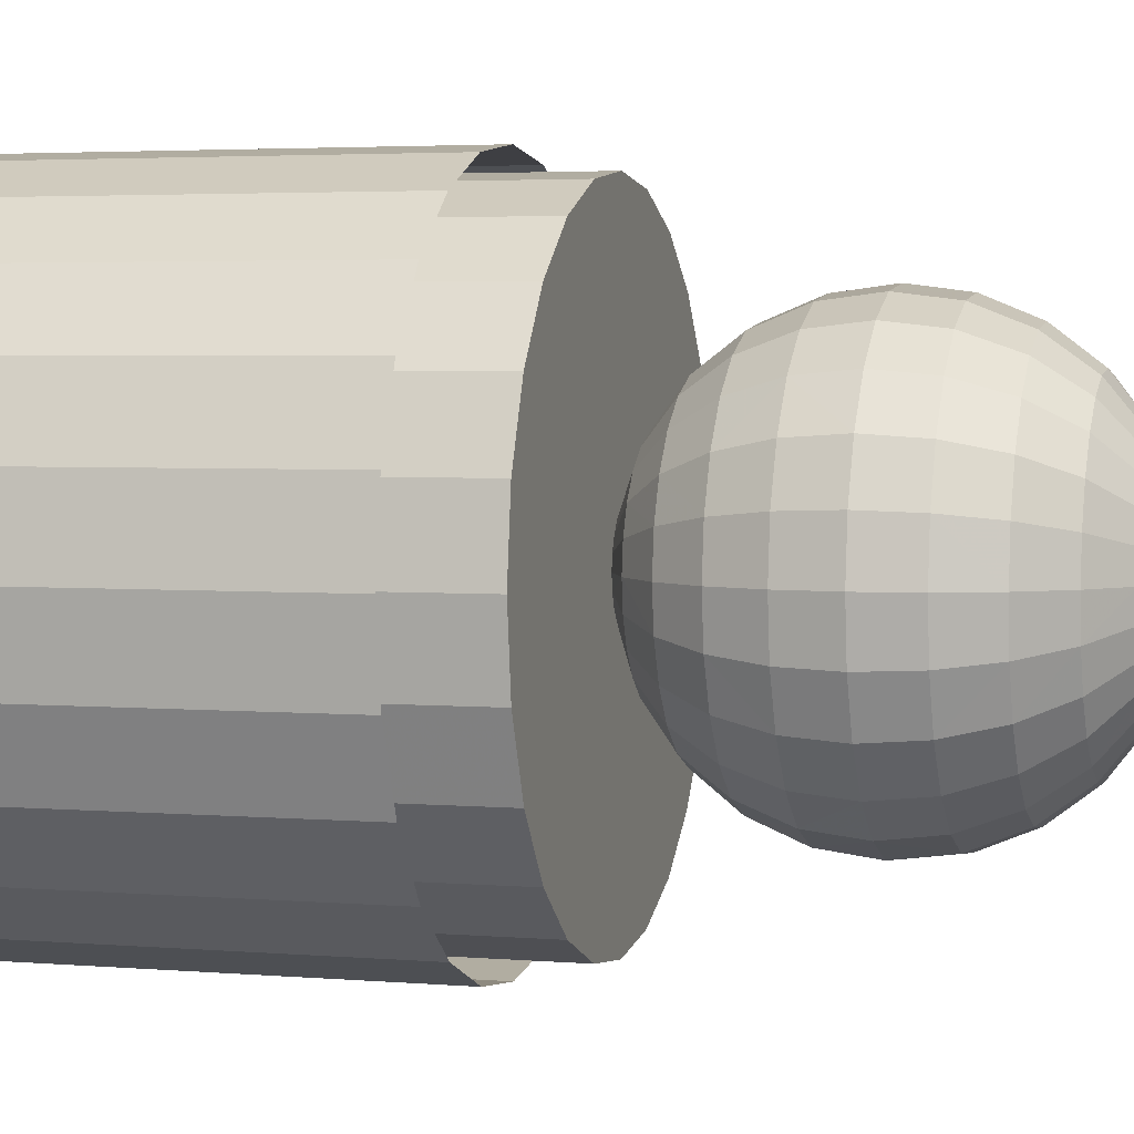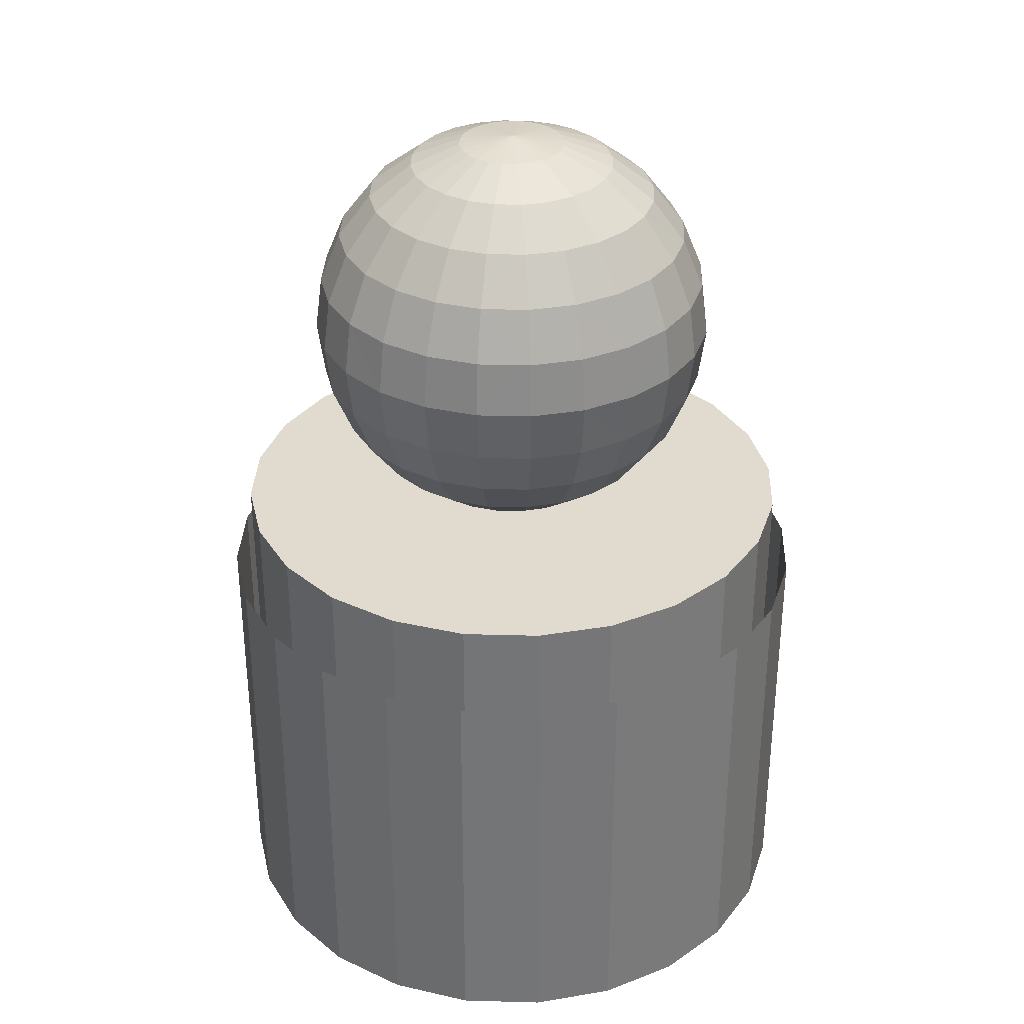
<metadata>
{"format":"obj","ext":"obj","renderer":"f3d","projection":"perspective","resolution":1024,"background":"white","views":[{"elev":3.5,"azim":-74.2,"up":"+Y"},{"elev":33.4,"azim":114.7,"up":"+Z"}]}
</metadata>
<code>
g
v -0.3381 -0.09059 -0.6
v -0.3031 -0.175 -0.6
v -0.35 -9.024e-17 -0.6
v 0.35 -9.024e-17 -0.6
v 0.3381 -0.09059 -0.6
v 0.3031 -0.175 -0.6
v 0.2475 -0.2475 -0.6
v 0.175 -0.3031 -0.6
v 0.09059 -0.3381 -0.6
v -1.805e-16 -0.35 -0.6
v -0.09059 -0.3381 -0.6
v -0.175 -0.3031 -0.6
v -0.2475 -0.2475 -0.6
v -0.3381 -0.09059 0
v -0.35 -9.024e-17 0
v 0.35 -9.024e-17 0
v 0.3381 -0.09059 0
v 0.3381 0.09059 0
v 0.3031 0.175 0
v 0.2475 0.2475 0
v 0.175 0.3031 0
v 0.09059 0.3381 0
v -1.805e-16 0.35 0
v -0.09059 0.3381 0
v -0.175 0.3031 0
v -0.2475 0.2475 0
v -0.3031 0.175 0
v -0.3381 0.09059 0
v -0.3031 -0.175 0
v -0.2475 -0.2475 0
v -0.175 -0.3031 0
v -0.09059 -0.3381 0
v -1.805e-16 -0.35 0
v 0.09059 -0.3381 0
v 0.175 -0.3031 0
v 0.2475 -0.2475 0
v 0.3031 -0.175 0
v 0.3031 0.175 -0.6
v 0.3381 0.09059 -0.6
v 0.2475 0.2475 -0.6
v 0.175 0.3031 -0.6
v 0.09059 0.3381 -0.6
v -1.805e-16 0.35 -0.6
v -0.09059 0.3381 -0.6
v -0.175 0.3031 -0.6
v -0.2475 0.2475 -0.6
v -0.3031 0.175 -0.6
v -0.3381 0.09059 -0.6
v 0.3248 0.1875 -0.6
v 0.3248 0.1875 -0.1
v 0.2652 0.2652 -0.6
v 0.2652 0.2652 -0.1
v 0.3622 0.09706 -0.6
v 0.3622 0.09706 -0.1
v 0.375 -9.024e-17 -0.6
v 0.375 -9.024e-17 -0.1
v 0.3622 -0.09706 -0.6
v 0.3622 -0.09706 -0.1
v 0.3248 -0.1875 -0.6
v 0.3248 -0.1875 -0.1
v 0.2652 -0.2652 -0.6
v 0.2652 -0.2652 -0.1
v 0.1875 -0.3248 -0.6
v 0.1875 -0.3248 -0.1
v 0.09706 -0.3622 -0.6
v 0.09706 -0.3622 -0.1
v 0 -0.375 -0.6
v 0 -0.375 -0.1
v -0.09706 -0.3622 -0.6
v -0.09706 -0.3622 -0.1
v -0.1875 -0.3248 -0.6
v -0.1875 -0.3248 -0.1
v -0.2652 -0.2652 -0.6
v -0.2652 -0.2652 -0.1
v -0.3248 -0.1875 -0.6
v -0.3248 -0.1875 -0.1
v -0.3622 -0.09706 -0.6
v -0.3622 -0.09706 -0.1
v -0.375 -9.024e-17 -0.6
v -0.375 -9.024e-17 -0.1
v -0.3622 0.09706 -0.6
v -0.3622 0.09706 -0.1
v -0.3248 0.1875 -0.6
v -0.3248 0.1875 -0.1
v -0.2652 0.2652 -0.6
v -0.2652 0.2652 -0.1
v -0.1875 0.3248 -0.6
v -0.1875 0.3248 -0.1
v -0.09706 0.3622 -0.6
v -0.09706 0.3622 -0.1
v 0 0.375 -0.6
v 0 0.375 -0.1
v 0.09706 0.3622 -0.6
v 0.09706 0.3622 -0.1
v 0.1875 0.3248 -0.6
v 0.1875 0.3248 -0.1
v 0.1083 0.1875 0.125
v 0.1531 0.1531 0.125
v 0.1207 0.2091 0.1853
v 0.1708 0.1708 0.1853
v 0.08839 0.1531 0.07322
v 0.125 0.125 0.07322
v 0.0625 0.1083 0.03349
v 0.08839 0.08839 0.03349
v 0.03235 0.05604 0.008519
v 0.04575 0.04575 0.008519
v 0 0 0
v 0.05604 0.2091 0.125
v 0.0625 0.2333 0.1853
v 0.0647 0.2415 0.25
v 0.125 0.2165 0.25
v 0.0625 0.2333 0.3147
v 0.1207 0.2091 0.3147
v 0.05604 0.2091 0.375
v 0.1083 0.1875 0.375
v 0.04575 0.1708 0.4268
v 0.08839 0.1531 0.4268
v 0.03235 0.1207 0.4665
v 0.0625 0.1083 0.4665
v 0.01675 0.0625 0.4915
v 0.03235 0.05604 0.4915
v 0 0 0.5
v 0.04575 0.1708 0.07322
v 0.03235 0.1207 0.03349
v 0.01675 0.0625 0.008519
v 1.875e-16 0.0647 0.4915
v 1.366e-17 0.125 0.4665
v 1.998e-16 0.1768 0.4268
v 2.366e-17 0.2165 0.375
v 2.639e-17 0.2415 0.3147
v 2.078e-16 0.25 0.25
v 2.639e-17 0.2415 0.1853
v 2.041e-16 0.2165 0.125
v 1.998e-16 0.1768 0.07322
v 1.366e-17 0.125 0.03349
v 1.875e-16 0.0647 0.008519
v -0.01675 0.0625 0.4915
v -0.03235 0.1207 0.4665
v -0.04575 0.1708 0.4268
v -0.05604 0.2091 0.375
v -0.0625 0.2333 0.3147
v -0.0647 0.2415 0.25
v -0.0625 0.2333 0.1853
v -0.05604 0.2091 0.125
v -0.04575 0.1708 0.07322
v -0.03235 0.1207 0.03349
v -0.01675 0.0625 0.008519
v -0.03235 0.05604 0.4915
v -0.0625 0.1083 0.4665
v -0.08839 0.1531 0.4268
v -0.1083 0.1875 0.375
v -0.1207 0.2091 0.3147
v -0.125 0.2165 0.25
v -0.1207 0.2091 0.1853
v -0.1083 0.1875 0.125
v -0.08839 0.1531 0.07322
v -0.0625 0.1083 0.03349
v -0.03235 0.05604 0.008519
v -0.04575 0.04575 0.4915
v -0.08839 0.08839 0.4665
v -0.125 0.125 0.4268
v -0.1531 0.1531 0.375
v -0.1708 0.1708 0.3147
v -0.1768 0.1768 0.25
v -0.1708 0.1708 0.1853
v -0.1531 0.1531 0.125
v -0.125 0.125 0.07322
v -0.08839 0.08839 0.03349
v -0.04575 0.04575 0.008519
v -0.05604 0.03235 0.4915
v -0.1083 0.0625 0.4665
v -0.1531 0.08839 0.4268
v -0.1875 0.1083 0.375
v -0.2091 0.1207 0.3147
v -0.2165 0.125 0.25
v -0.2091 0.1207 0.1853
v -0.1875 0.1083 0.125
v -0.1531 0.08839 0.07322
v -0.1083 0.0625 0.03349
v -0.05604 0.03235 0.008519
v -0.0625 0.01675 0.4915
v -0.1207 0.03235 0.4665
v -0.1708 0.04575 0.4268
v -0.2091 0.05604 0.375
v -0.2333 0.0625 0.3147
v -0.2415 0.0647 0.25
v -0.2333 0.0625 0.1853
v -0.2091 0.05604 0.125
v -0.1708 0.04575 0.07322
v -0.1207 0.03235 0.03349
v -0.0625 0.01675 0.008519
v -0.0647 7.071e-18 0.4915
v -0.125 1.366e-17 0.4665
v -0.1768 1.932e-17 0.4268
v -0.2165 2.366e-17 0.375
v -0.2415 2.639e-17 0.3147
v -0.25 2.732e-17 0.25
v -0.2415 2.639e-17 0.1853
v -0.2165 2.366e-17 0.125
v -0.1768 1.932e-17 0.07322
v -0.125 1.366e-17 0.03349
v -0.0647 7.071e-18 0.008519
v -0.0625 -0.01675 0.4915
v -0.1207 -0.03235 0.4665
v -0.1708 -0.04575 0.4268
v -0.2091 -0.05604 0.375
v -0.2333 -0.0625 0.3147
v -0.2415 -0.0647 0.25
v -0.2333 -0.0625 0.1853
v -0.2091 -0.05604 0.125
v -0.1708 -0.04575 0.07322
v -0.1207 -0.03235 0.03349
v -0.0625 -0.01675 0.008519
v -0.05604 -0.03235 0.4915
v -0.1083 -0.0625 0.4665
v -0.1531 -0.08839 0.4268
v -0.1875 -0.1083 0.375
v -0.2091 -0.1207 0.3147
v -0.2165 -0.125 0.25
v -0.2091 -0.1207 0.1853
v -0.1875 -0.1083 0.125
v -0.1531 -0.08839 0.07322
v -0.1083 -0.0625 0.03349
v -0.05604 -0.03235 0.008519
v -0.04575 -0.04575 0.4915
v -0.08839 -0.08839 0.4665
v -0.125 -0.125 0.4268
v 0.1875 0.1083 0.125
v 0.2091 0.1207 0.1853
v 0.2091 0.05604 0.125
v 0.2333 0.0625 0.1853
v 0.2165 -2.366e-17 0.125
v 0.2415 -2.639e-17 0.1853
v 0.2091 -0.05604 0.125
v 0.2333 -0.0625 0.1853
v 0.1875 -0.1083 0.125
v 0.2091 -0.1207 0.1853
v 0.1531 -0.1531 0.125
v 0.1708 -0.1708 0.1853
v 0.1083 -0.1875 0.125
v 0.1207 -0.2091 0.1853
v 0.05604 -0.2091 0.125
v 0.0625 -0.2333 0.1853
v -2.041e-16 -0.2165 0.125
v 1.541e-16 -0.2415 0.1853
v 0.0647 -0.2415 0.25
v 1.532e-16 -0.25 0.25
v 0.0625 -0.2333 0.3147
v 1.541e-16 -0.2415 0.3147
v 0.05604 -0.2091 0.375
v 1.568e-16 -0.2165 0.375
v 0.04575 -0.1708 0.4268
v 1.612e-16 -0.1768 0.4268
v 0.03235 -0.1207 0.4665
v 1.668e-16 -0.125 0.4665
v 0.01675 -0.0625 0.4915
v -1.875e-16 -0.0647 0.4915
v 0.04575 -0.1708 0.07322
v 1.612e-16 -0.1768 0.07322
v 0.03235 -0.1207 0.03349
v 1.668e-16 -0.125 0.03349
v 0.01675 -0.0625 0.008519
v 1.734e-16 -0.0647 0.008519
v 0.03235 -0.05604 0.4915
v 0.0625 -0.1083 0.4665
v 0.08839 -0.1531 0.4268
v 0.1083 -0.1875 0.375
v 0.1207 -0.2091 0.3147
v 0.125 -0.2165 0.25
v 0.08839 -0.1531 0.07322
v 0.0625 -0.1083 0.03349
v 0.03235 -0.05604 0.008519
v 0.04575 -0.04575 0.4915
v 0.08839 -0.08839 0.4665
v 0.125 -0.125 0.4268
v 0.1531 -0.1531 0.375
v 0.1708 -0.1708 0.3147
v 0.1768 -0.1768 0.25
v 0.125 -0.125 0.07322
v 0.08839 -0.08839 0.03349
v 0.04575 -0.04575 0.008519
v 0.05604 -0.03235 0.4915
v 0.1083 -0.0625 0.4665
v 0.1531 -0.08839 0.4268
v 0.1875 -0.1083 0.375
v 0.2091 -0.1207 0.3147
v 0.2165 -0.125 0.25
v 0.1531 -0.08839 0.07322
v 0.1083 -0.0625 0.03349
v 0.05604 -0.03235 0.008519
v 0.1207 -0.03235 0.4665
v 0.0625 -0.01675 0.4915
v 0.1708 -0.04575 0.4268
v 0.2091 -0.05604 0.375
v 0.2333 -0.0625 0.3147
v 0.2415 -0.0647 0.25
v 0.1708 -0.04575 0.07322
v 0.1207 -0.03235 0.03349
v 0.0625 -0.01675 0.008519
v 0.125 -1.366e-17 0.4665
v 0.0647 -7.071e-18 0.4915
v 0.1768 -1.932e-17 0.4268
v 0.2165 -2.366e-17 0.375
v 0.2415 -2.639e-17 0.3147
v 0.25 -2.732e-17 0.25
v 0.1768 -1.932e-17 0.07322
v 0.125 -1.366e-17 0.03349
v 0.0647 -7.071e-18 0.008519
v 0.0625 0.01675 0.4915
v 0.1207 0.03235 0.4665
v 0.1708 0.04575 0.4268
v 0.2091 0.05604 0.375
v 0.2333 0.0625 0.3147
v 0.2415 0.0647 0.25
v 0.1708 0.04575 0.07322
v 0.1207 0.03235 0.03349
v 0.0625 0.01675 0.008519
v 0.05604 0.03235 0.4915
v 0.1083 0.0625 0.4665
v 0.1531 0.08839 0.4268
v 0.1875 0.1083 0.375
v 0.2091 0.1207 0.3147
v 0.2165 0.125 0.25
v 0.1531 0.08839 0.07322
v 0.1083 0.0625 0.03349
v 0.05604 0.03235 0.008519
v 0.04575 0.04575 0.4915
v 0.08839 0.08839 0.4665
v 0.125 0.125 0.4268
v 0.1531 0.1531 0.375
v 0.1708 0.1708 0.3147
v 0.1768 0.1768 0.25
v -0.1768 -0.1768 0.25
v -0.1708 -0.1708 0.3147
v -0.1708 -0.1708 0.1853
v -0.1531 -0.1531 0.125
v -0.125 -0.125 0.07322
v -0.08839 -0.08839 0.03349
v -0.04575 -0.04575 0.008519
v -0.03235 -0.05604 0.4915
v -0.0625 -0.1083 0.4665
v -0.08839 -0.1531 0.4268
v -0.1083 -0.1875 0.375
v -0.1531 -0.1531 0.375
v -0.1207 -0.2091 0.3147
v -0.125 -0.2165 0.25
v -0.1207 -0.2091 0.1853
v -0.1083 -0.1875 0.125
v -0.08839 -0.1531 0.07322
v -0.0625 -0.1083 0.03349
v -0.03235 -0.05604 0.008519
v -0.01675 -0.0625 0.4915
v -0.03235 -0.1207 0.4665
v -0.04575 -0.1708 0.4268
v -0.05604 -0.2091 0.375
v -0.0625 -0.2333 0.3147
v -0.0647 -0.2415 0.25
v -0.0625 -0.2333 0.1853
v -0.05604 -0.2091 0.125
v -0.04575 -0.1708 0.07322
v -0.03235 -0.1207 0.03349
v -0.01675 -0.0625 0.008519
f 8 6 7
f 10 8 9
f 11 8 10
f 13 11 12
f 1 13 2
f 1 6 8
f 1 11 13
f 1 8 11
f 3 4 5
f 3 5 6
f 3 6 1
f 14 15 3
f 14 3 1
f 32 30 31
f 14 29 30
f 28 15 14
f 35 32 33
f 35 33 34
f 37 35 36
f 37 14 30
f 37 30 32
f 37 32 35
f 25 26 27
f 25 27 28
f 23 24 25
f 18 17 16
f 18 37 17
f 18 28 14
f 18 25 28
f 18 14 37
f 20 18 19
f 20 21 22
f 20 22 23
f 20 23 25
f 20 25 18
f 19 18 39
f 19 39 38
f 20 19 38
f 20 38 40
f 40 41 21
f 40 21 20
f 41 42 22
f 41 22 21
f 42 43 23
f 42 23 22
f 43 44 24
f 43 24 23
f 44 45 25
f 44 25 24
f 45 46 26
f 45 26 25
f 27 26 46
f 27 46 47
f 28 27 47
f 28 47 48
f 15 28 48
f 15 48 3
f 29 14 1
f 29 1 2
f 30 29 2
f 30 2 13
f 13 12 31
f 13 31 30
f 12 11 32
f 12 32 31
f 11 10 33
f 11 33 32
f 10 9 34
f 10 34 33
f 9 8 35
f 9 35 34
f 8 7 36
f 8 36 35
f 37 36 7
f 37 7 6
f 17 37 6
f 17 6 5
f 16 17 5
f 16 5 4
f 18 16 4
f 18 4 39
f 40 38 39
f 43 42 41
f 43 41 40
f 43 40 39
f 48 39 4
f 48 4 3
f 45 44 43
f 45 43 39
f 45 39 48
f 46 48 47
f 46 45 48
f 52 50 49
f 52 49 51
f 50 54 53
f 50 53 49
f 54 56 55
f 54 55 53
f 56 58 57
f 56 57 55
f 58 60 59
f 58 59 57
f 60 62 61
f 60 61 59
f 63 61 62
f 63 62 64
f 65 63 64
f 65 64 66
f 67 65 66
f 67 66 68
f 69 67 68
f 69 68 70
f 71 69 70
f 71 70 72
f 73 71 72
f 73 72 74
f 74 76 75
f 74 75 73
f 76 78 77
f 76 77 75
f 78 80 79
f 78 79 77
f 80 82 81
f 80 81 79
f 82 84 83
f 82 83 81
f 84 86 85
f 84 85 83
f 87 85 86
f 87 86 88
f 89 87 88
f 89 88 90
f 91 89 90
f 91 90 92
f 93 91 92
f 93 92 94
f 95 93 94
f 95 94 96
f 51 95 96
f 51 96 52
f 98 97 99
f 98 99 100
f 98 102 101
f 98 101 97
f 104 101 102
f 103 101 104
f 105 103 104
f 105 104 106
f 106 107 105
f 99 97 108
f 99 108 109
f 109 110 111
f 99 109 111
f 111 110 112
f 111 112 113
f 113 112 114
f 115 113 114
f 117 115 114
f 117 114 116
f 118 119 117
f 116 118 117
f 118 120 121
f 118 121 119
f 121 120 122
f 108 101 123
f 97 101 108
f 124 123 101
f 124 101 103
f 105 124 103
f 125 124 105
f 107 125 105
f 120 126 122
f 118 126 120
f 127 126 118
f 116 127 118
f 128 127 116
f 128 114 129
f 116 114 128
f 112 130 129
f 114 112 129
f 112 110 131
f 112 131 130
f 109 132 131
f 109 131 110
f 109 108 133
f 109 133 132
f 108 123 134
f 108 134 133
f 135 134 123
f 135 123 124
f 136 135 124
f 136 124 125
f 125 107 136
f 126 137 122
f 138 137 126
f 138 126 127
f 139 138 127
f 139 127 128
f 128 129 140
f 128 140 139
f 129 130 141
f 129 141 140
f 130 131 142
f 130 142 141
f 132 143 142
f 132 142 131
f 133 144 143
f 132 133 143
f 144 134 145
f 133 134 144
f 135 145 134
f 146 145 135
f 136 146 135
f 147 146 136
f 136 107 147
f 137 148 122
f 138 148 137
f 149 148 138
f 150 149 138
f 150 138 139
f 150 140 151
f 139 140 150
f 140 141 152
f 140 152 151
f 153 152 141
f 142 153 141
f 143 154 153
f 143 153 142
f 144 155 154
f 143 144 154
f 144 145 156
f 144 156 155
f 157 156 145
f 157 145 146
f 158 157 146
f 158 146 147
f 147 107 158
f 148 159 122
f 160 159 148
f 160 148 149
f 150 160 149
f 161 160 150
f 150 151 162
f 150 162 161
f 152 163 162
f 152 162 151
f 164 163 152
f 153 164 152
f 154 165 164
f 154 164 153
f 166 165 154
f 155 166 154
f 156 167 166
f 155 156 166
f 168 167 156
f 168 156 157
f 168 157 158
f 169 168 158
f 158 107 169
f 170 122 159
f 159 160 171
f 159 171 170
f 160 161 172
f 160 172 171
f 172 161 162
f 173 172 162
f 173 163 174
f 173 162 163
f 163 164 175
f 174 163 175
f 175 165 176
f 175 164 165
f 165 166 177
f 176 165 177
f 178 177 166
f 178 166 167
f 178 168 179
f 167 168 178
f 179 169 180
f 168 169 179
f 180 169 107
f 181 122 170
f 181 171 182
f 170 171 181
f 171 172 183
f 171 183 182
f 184 183 172
f 184 172 173
f 184 173 174
f 185 184 174
f 174 175 186
f 185 174 186
f 186 176 187
f 186 175 176
f 188 187 176
f 188 176 177
f 178 188 177
f 189 188 178
f 189 179 190
f 178 179 189
f 179 180 191
f 179 191 190
f 191 180 107
f 192 122 181
f 192 182 193
f 181 182 192
f 193 183 194
f 182 183 193
f 195 194 183
f 195 183 184
f 195 184 185
f 196 195 185
f 185 186 197
f 196 185 197
f 197 187 198
f 197 186 187
f 199 198 187
f 199 187 188
f 189 199 188
f 200 199 189
f 189 190 201
f 189 201 200
f 190 191 202
f 190 202 201
f 202 191 107
f 203 122 192
f 203 193 204
f 192 193 203
f 193 194 205
f 193 205 204
f 195 205 194
f 206 205 195
f 207 206 195
f 207 195 196
f 197 207 196
f 208 207 197
f 209 208 197
f 209 197 198
f 209 198 199
f 210 209 199
f 211 210 199
f 211 199 200
f 211 201 212
f 200 201 211
f 201 202 213
f 201 213 212
f 213 202 107
f 214 122 203
f 214 204 215
f 203 204 214
f 215 205 216
f 204 205 215
f 217 216 205
f 217 205 206
f 218 217 206
f 218 206 207
f 218 208 219
f 218 207 208
f 208 209 220
f 219 208 220
f 220 209 210
f 221 220 210
f 221 210 211
f 222 221 211
f 211 212 223
f 211 223 222
f 212 213 224
f 212 224 223
f 224 213 107
f 225 122 214
f 225 215 226
f 214 215 225
f 226 216 227
f 215 216 226
f 100 228 98
f 100 229 228
f 230 228 229
f 231 230 229
f 232 230 231
f 233 232 231
f 235 234 232
f 235 232 233
f 237 236 234
f 237 234 235
f 239 238 236
f 237 239 236
f 238 239 241
f 240 238 241
f 241 243 242
f 240 241 242
f 243 245 244
f 242 243 244
f 245 243 246
f 245 246 247
f 246 248 249
f 246 249 247
f 248 250 251
f 248 251 249
f 250 252 253
f 250 253 251
f 255 253 252
f 255 252 254
f 257 255 254
f 257 254 256
f 122 257 256
f 259 242 244
f 258 242 259
f 258 261 260
f 259 261 258
f 260 263 262
f 261 263 260
f 262 263 107
f 264 122 256
f 264 254 265
f 256 254 264
f 254 252 266
f 254 266 265
f 250 266 252
f 267 266 250
f 268 267 250
f 268 250 248
f 269 268 248
f 246 269 248
f 243 241 269
f 243 269 246
f 270 240 242
f 270 242 258
f 260 271 270
f 258 260 270
f 260 262 272
f 260 272 271
f 272 262 107
f 273 122 264
f 264 265 274
f 264 274 273
f 274 266 275
f 265 266 274
f 276 275 266
f 276 266 267
f 268 277 276
f 268 276 267
f 278 277 268
f 269 278 268
f 241 239 278
f 241 278 269
f 238 240 270
f 279 238 270
f 270 271 280
f 270 280 279
f 272 281 280
f 271 272 280
f 281 272 107
f 273 282 122
f 283 282 273
f 283 273 274
f 284 283 274
f 284 274 275
f 276 285 284
f 275 276 284
f 285 277 286
f 285 276 277
f 277 278 287
f 286 277 287
f 287 239 237
f 287 278 239
f 238 279 288
f 238 288 236
f 280 288 279
f 289 288 280
f 281 289 280
f 290 289 281
f 281 107 290
f 291 292 282
f 291 282 283
f 293 291 283
f 293 283 284
f 285 294 293
f 284 285 293
f 286 295 294
f 285 286 294
f 286 287 296
f 295 286 296
f 296 237 235
f 296 287 237
f 236 288 297
f 236 297 234
f 289 297 288
f 298 297 289
f 290 298 289
f 299 298 290
f 300 301 292
f 300 292 291
f 292 301 122
f 293 300 291
f 302 300 293
f 293 294 303
f 293 303 302
f 295 304 303
f 294 295 303
f 295 296 305
f 295 305 304
f 305 235 233
f 296 235 305
f 232 297 306
f 234 297 232
f 307 306 297
f 307 297 298
f 299 307 298
f 308 307 299
f 299 107 308
f 301 309 122
f 310 309 301
f 310 301 300
f 311 310 300
f 311 300 302
f 311 303 312
f 302 303 311
f 303 304 313
f 303 313 312
f 313 305 314
f 313 304 305
f 305 233 231
f 314 305 231
f 232 306 315
f 232 315 230
f 307 315 306
f 316 315 307
f 308 316 307
f 317 316 308
f 308 107 317
f 309 318 122
f 319 318 309
f 319 309 310
f 311 319 310
f 320 319 311
f 320 312 321
f 311 312 320
f 312 313 322
f 312 322 321
f 322 314 323
f 322 313 314
f 314 231 229
f 323 314 229
f 230 315 324
f 230 324 228
f 325 324 315
f 325 315 316
f 317 325 316
f 326 325 317
f 317 107 326
f 318 327 122
f 282 292 122
f 319 327 318
f 328 327 319
f 320 328 319
f 329 328 320
f 320 321 330
f 320 330 329
f 321 322 331
f 330 321 331
f 331 323 332
f 331 322 323
f 323 229 100
f 332 323 100
f 324 102 98
f 228 324 98
f 104 102 324
f 104 324 325
f 106 104 325
f 106 325 326
f 107 106 326
f 290 107 299
f 121 122 327
f 121 327 328
f 119 121 328
f 117 119 328
f 117 328 329
f 330 115 117
f 329 330 117
f 113 115 330
f 331 113 330
f 332 111 113
f 332 113 331
f 99 111 332
f 100 99 332
f 334 219 333
f 334 218 219
f 219 220 335
f 333 219 335
f 335 221 336
f 335 220 221
f 336 221 222
f 337 336 222
f 222 223 338
f 222 338 337
f 223 224 339
f 223 339 338
f 339 224 107
f 340 122 225
f 226 341 340
f 225 226 340
f 226 227 342
f 226 342 341
f 342 227 344
f 343 342 344
f 345 343 344
f 334 345 344
f 333 346 345
f 333 345 334
f 347 346 333
f 335 347 333
f 336 348 347
f 336 347 335
f 349 348 336
f 349 336 337
f 349 338 350
f 337 338 349
f 338 339 351
f 338 351 350
f 351 339 107
f 352 122 340
f 340 341 353
f 340 353 352
f 341 342 354
f 341 354 353
f 355 354 342
f 355 342 343
f 355 343 345
f 356 355 345
f 346 357 356
f 346 356 345
f 358 357 346
f 347 358 346
f 359 358 347
f 359 347 348
f 349 359 348
f 360 359 349
f 349 350 361
f 349 361 360
f 361 351 362
f 350 351 361
f 362 351 107
f 122 352 257
f 257 353 255
f 352 353 257
f 255 354 253
f 353 354 255
f 355 253 354
f 251 253 355
f 251 355 356
f 249 251 356
f 249 356 357
f 247 249 357
f 245 247 357
f 358 245 357
f 244 245 358
f 244 358 359
f 259 244 359
f 259 359 360
f 360 361 261
f 360 261 259
f 361 362 263
f 361 263 261
f 263 362 107
f 217 218 334
f 344 217 334
f 344 227 216
f 344 216 217

</code>
